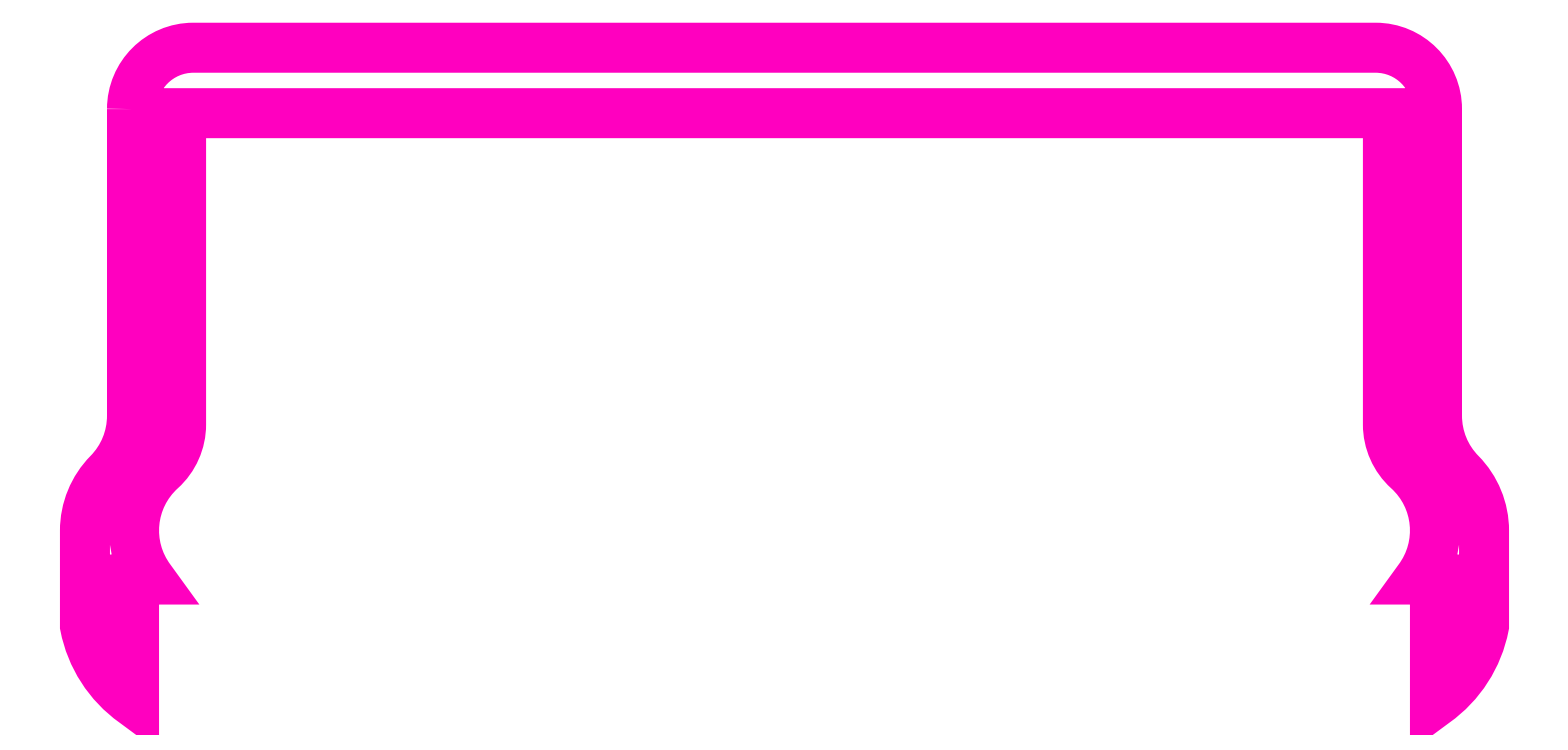
<metadata>
{"format":"dxf","ext":"dxf","renderer":"ezdxf+matplotlib","layout":"modelspace","background":"white","min_lineweight":24,"dpi":150}
</metadata>
<code>
0
SECTION
2
ENTITIES
0
POLYLINE
8
ANA
66
     1
10
0
20
0
30
0
70
     1
0
VERTEX
8
ANA
10
239.8
20
258
30
0
0
VERTEX
8
ANA
10
239.8
20
250.5
30
0
42
-0.1969
0
VERTEX
8
ANA
10
239.2
20
249.1
30
0
42
0.1969
0
VERTEX
8
ANA
10
238.6
20
247.7
30
0
0
VERTEX
8
ANA
10
238.6
20
245.4
30
0
42
0.1917
0
VERTEX
8
ANA
10
239.8
20
243.5
30
0
0
VERTEX
8
ANA
10
239.8
20
246.5
30
0
0
VERTEX
8
ANA
10
240.2
20
246.5
30
0
42
-0.3872
0
VERTEX
8
ANA
10
240.5
20
249.2
30
0
42
0.2117
0
VERTEX
8
ANA
10
241
20
250.3
30
0
0
VERTEX
8
ANA
10
241
20
257.9
30
0
0
VERTEX
8
ANA
10
255.7
20
257.9
30
0
0
VERTEX
8
ANA
10
270.5
20
257.9
30
0
0
VERTEX
8
ANA
10
270.5
20
250.3
30
0
42
0.2117
0
VERTEX
8
ANA
10
270.9
20
249.2
30
0
42
-0.3872
0
VERTEX
8
ANA
10
271.2
20
246.5
30
0
0
VERTEX
8
ANA
10
271.6
20
246.5
30
0
0
VERTEX
8
ANA
10
271.6
20
243.5
30
0
42
0.1917
0
VERTEX
8
ANA
10
272.8
20
245.4
30
0
0
VERTEX
8
ANA
10
272.8
20
247.7
30
0
42
0.1969
0
VERTEX
8
ANA
10
272.2
20
249.1
30
0
42
-0.1969
0
VERTEX
8
ANA
10
271.7
20
250.5
30
0
0
VERTEX
8
ANA
10
271.7
20
258
30
0
42
0.4142
0
VERTEX
8
ANA
10
270.2
20
259.5
30
0
0
VERTEX
8
ANA
10
255.7
20
259.5
30
0
0
VERTEX
8
ANA
10
241.3
20
259.5
30
0
42
0.4142
0
SEQEND
8
ANA
0
ENDSEC
0
EOF

</code>
